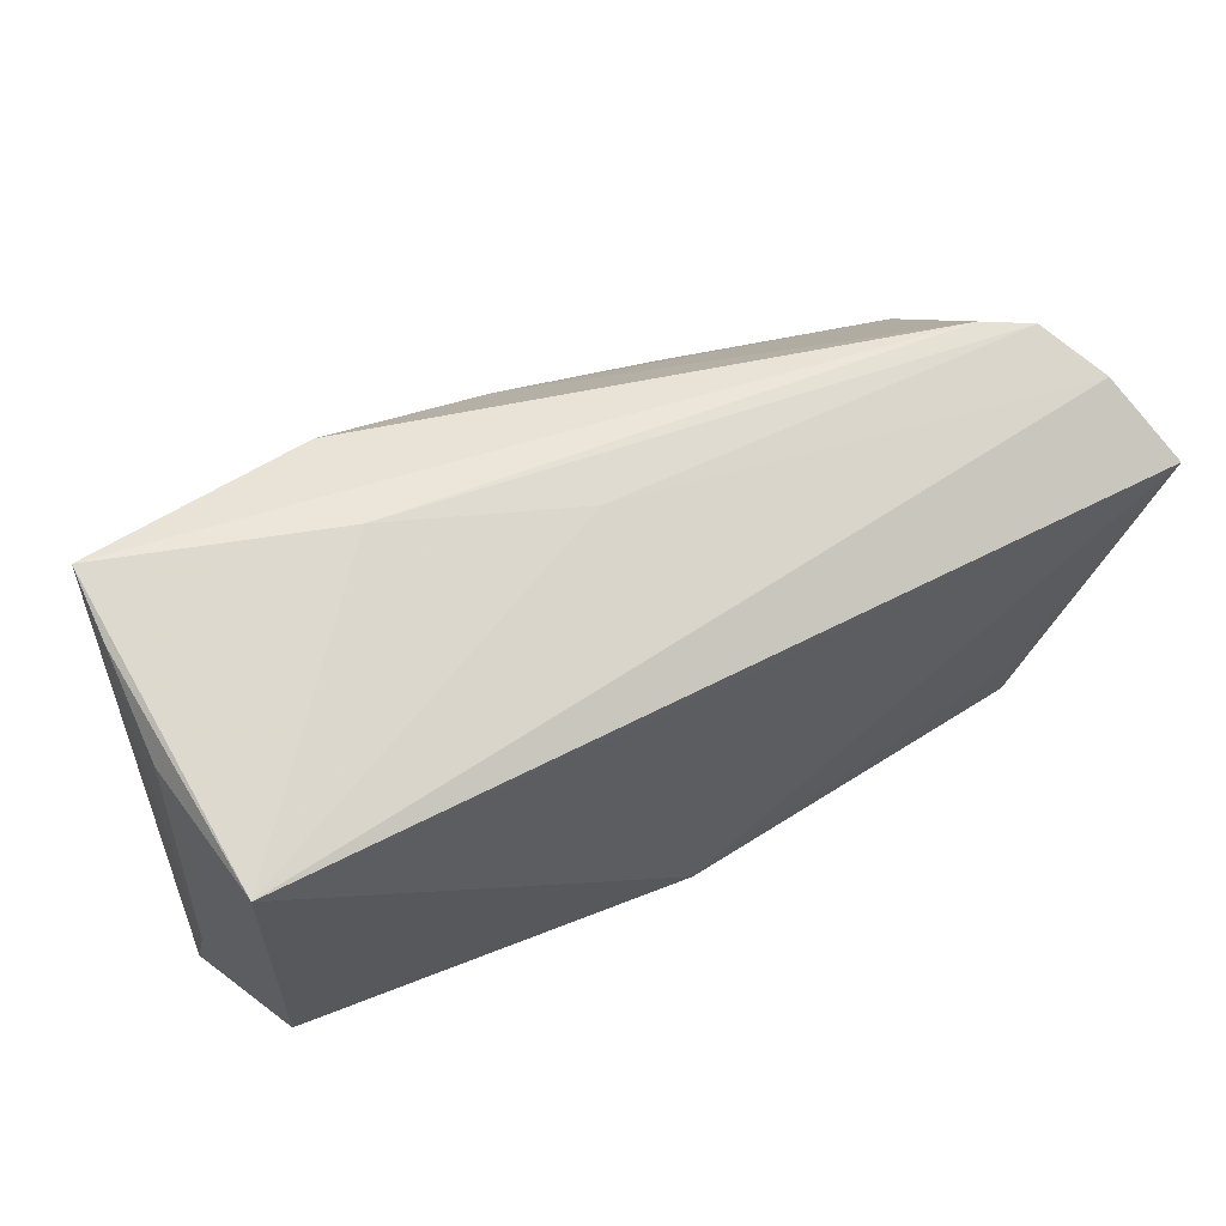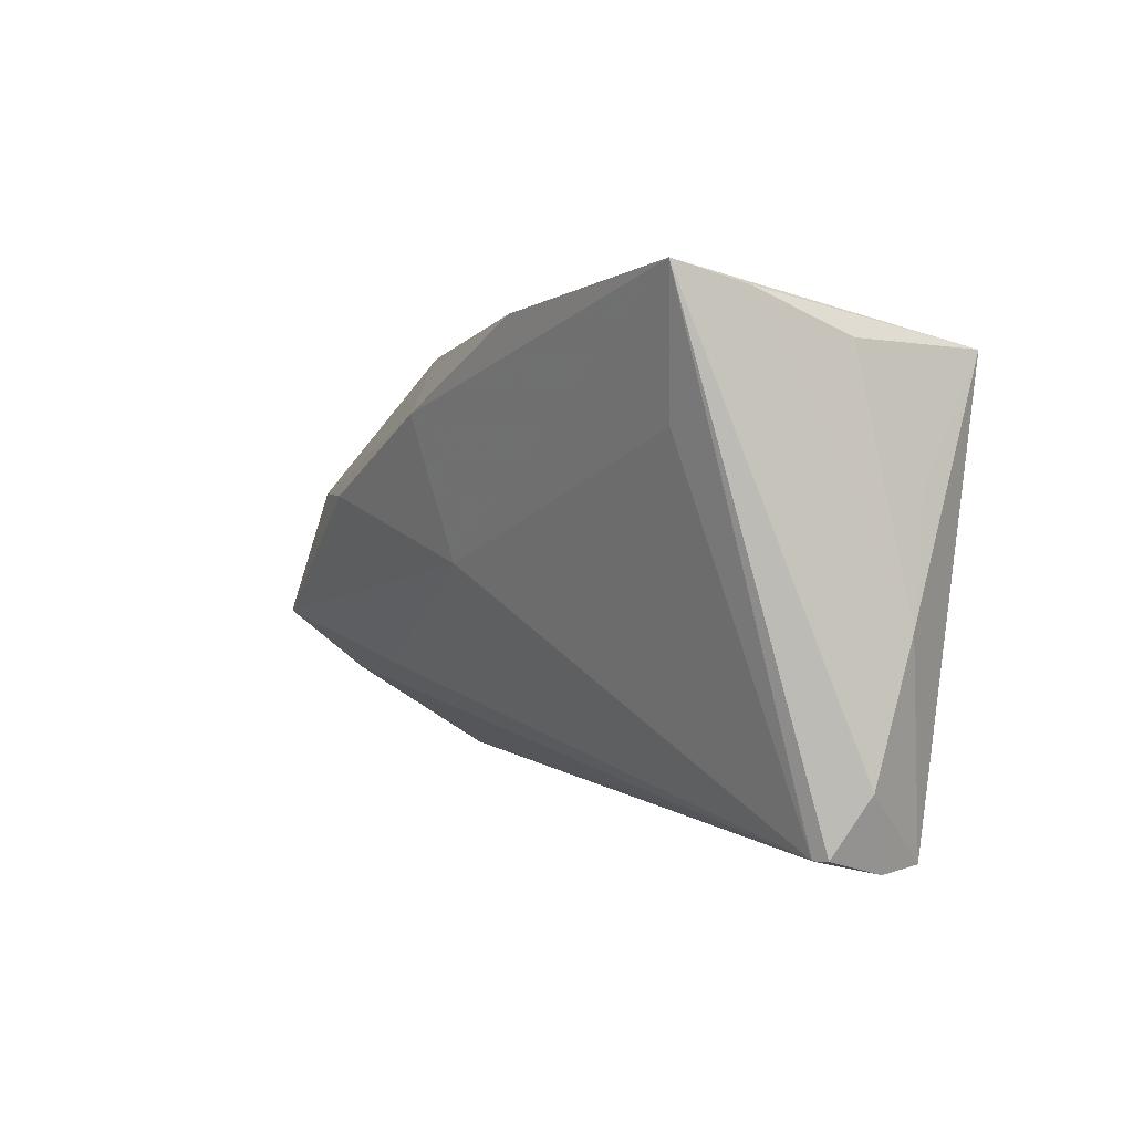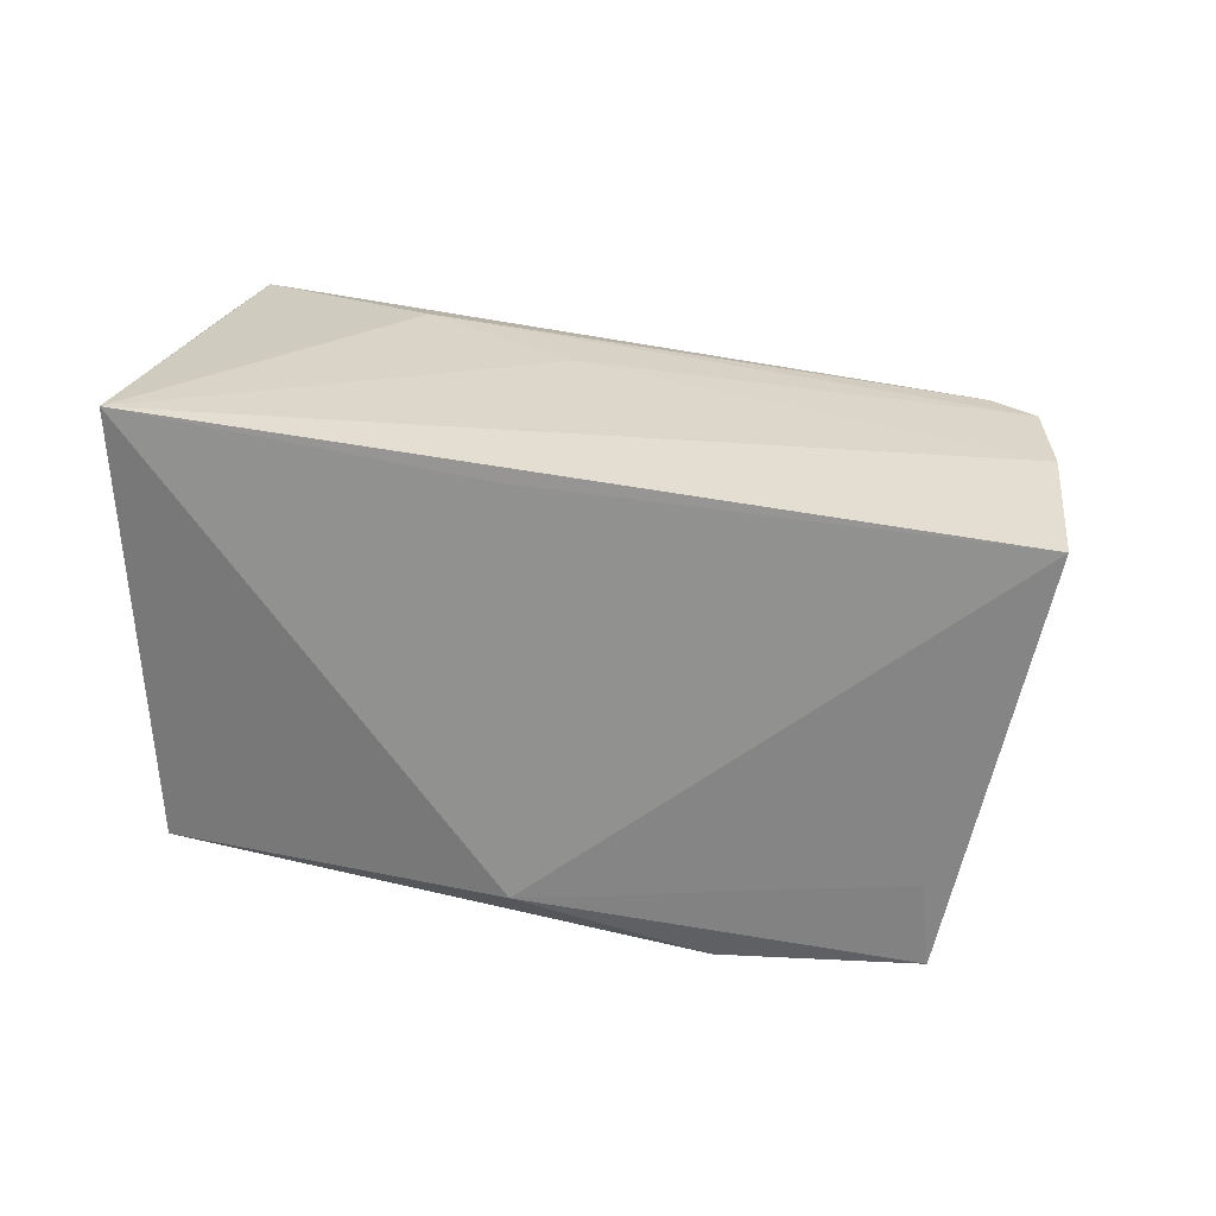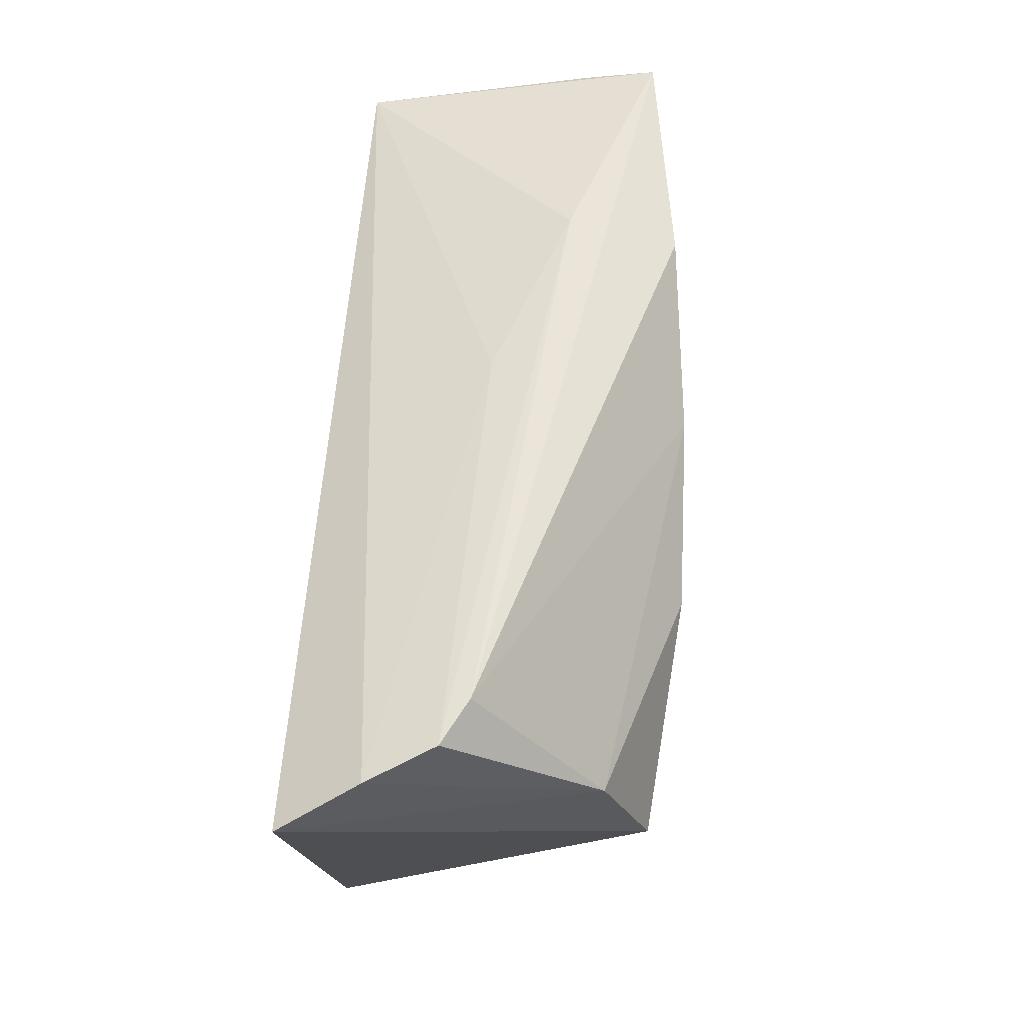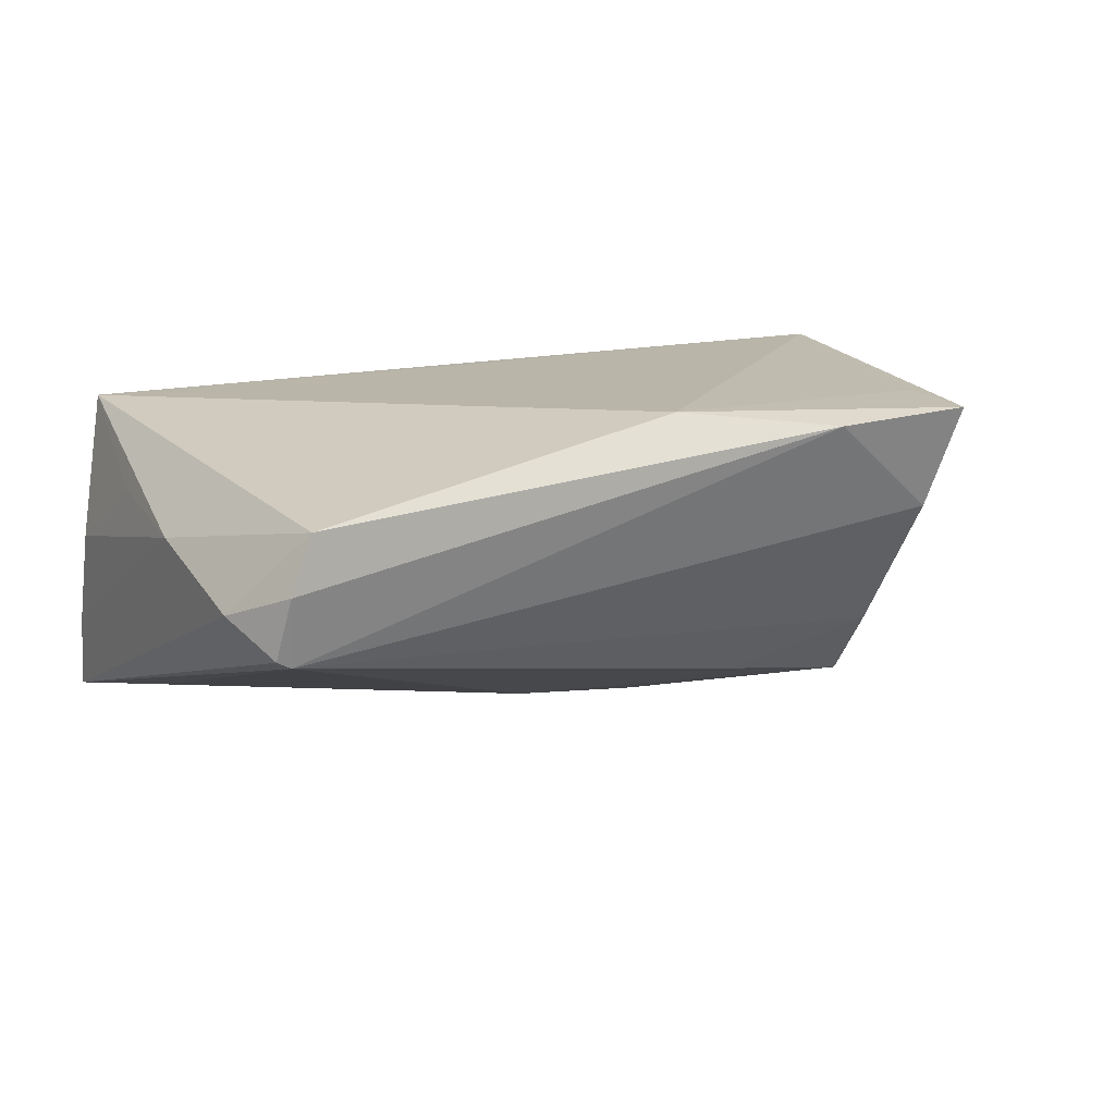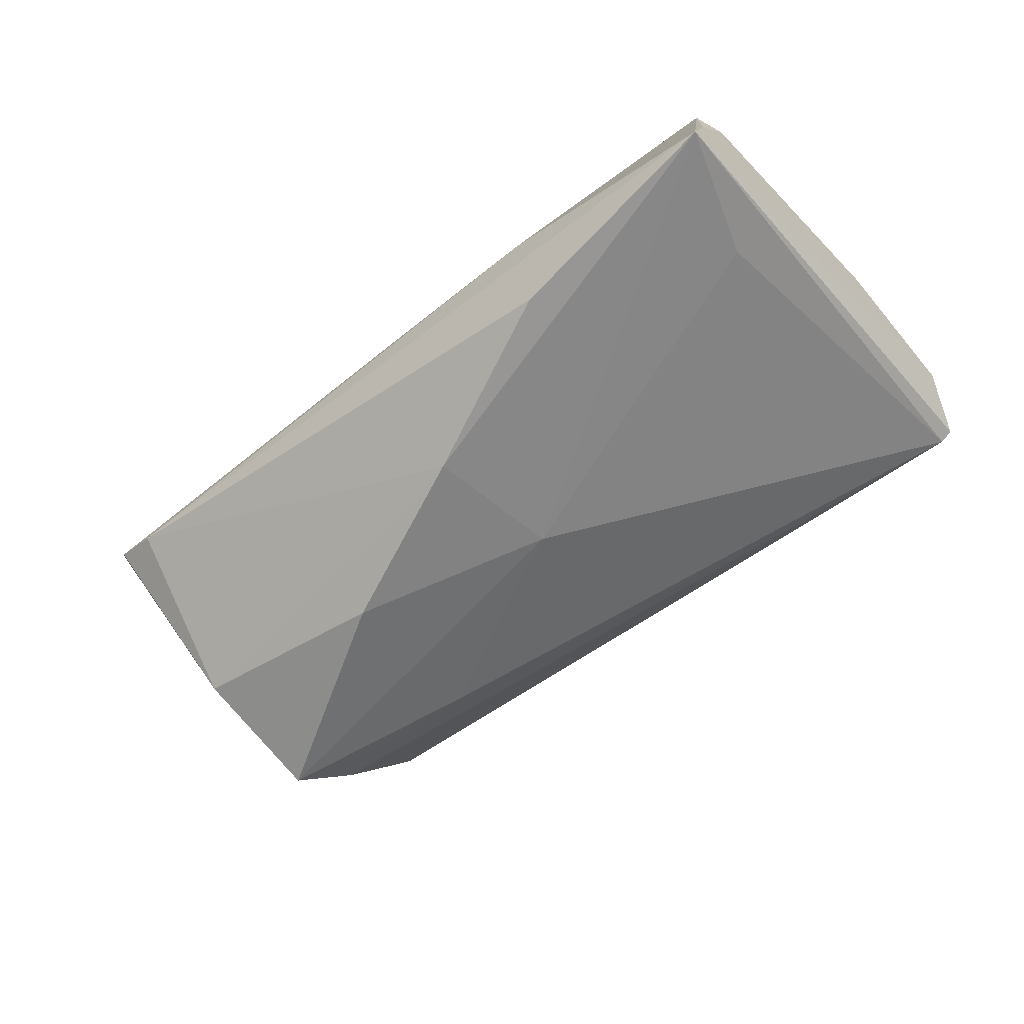
<metadata>
{"format":"obj","ext":"obj","renderer":"f3d","projection":"perspective","resolution":1024,"background":"white","views":[{"elev":60.6,"azim":-28.8,"up":"+Y"},{"elev":0.9,"azim":-116.8,"up":"+Y"},{"elev":17.8,"azim":23.8,"up":"+Y"},{"elev":56.9,"azim":94.1,"up":"+Y"},{"elev":13.4,"azim":-34.3,"up":"+Z"},{"elev":-66.2,"azim":-141.6,"up":"+Z"}]}
</metadata>
<code>
v 0.05191 0.02585 0.0004311
v -0.04891 0.02139 0.0185
v 0.05975 0.01744 0.0186
v 0.04615 0.02635 -0.002635
v -0.02204 0.02566 -0.0236
v -0.02255 0.02884 -0.009842
v 0.04304 -0.01616 -0.01507
v 0.02351 -0.0326 0.01528
v 0.04651 -0.01997 0.01611
v 0.0009045 0.01787 0.0186
v -0.0537 -0.007989 0.006848
v -0.05194 -0.03092 -0.002223
v -0.002841 -0.001525 -0.02159
v -0.05177 0.00685 0.009491
v 0.0451 -0.008397 -0.02427
v 0.04701 -0.02916 0.01501
v -0.02722 -0.02762 -0.005854
v 0.0009664 -0.02885 0.0186
v -0.05051 0.02663 -0.01073
v -0.04831 -0.0326 0.01131
v 0.04254 -0.02714 0.002337
v 0.04738 0.007444 -0.01833
v 0.02169 -0.01433 -0.01912
v 0.05595 0.0235 0.008649
v -0.05101 -0.03293 0.004859
v -0.0513 0.0218 0.001185
v -0.0004232 0.01585 -0.02602
v -0.04497 0.0127 -0.01666
v -0.04995 0.02884 -0.01958
v -0.05437 -0.02404 0.001588
v -0.05027 -0.03103 -0.003132
v -0.0001258 0.02683 -0.001418
v 0.02055 0.006628 -0.02686
f 16 15 3
f 10 18 3
f 3 2 10
f 10 2 18
f 3 18 9
f 9 16 3
f 18 16 9
f 3 15 22
f 24 2 3
f 3 22 24
f 24 22 1
f 11 29 30
f 15 16 21
f 6 29 2
f 33 22 15
f 15 13 33
f 1 22 4
f 5 29 4
f 4 6 1
f 29 6 4
f 17 21 31
f 18 2 20
f 20 2 11
f 11 30 20
f 30 25 20
f 15 21 7
f 7 21 17
f 8 21 16
f 8 20 25
f 25 31 8
f 8 31 21
f 8 16 18
f 18 20 8
f 11 2 14
f 14 26 11
f 2 26 14
f 2 29 19
f 19 26 2
f 19 29 11
f 11 26 19
f 32 6 2
f 1 6 32
f 2 24 32
f 32 24 1
f 5 4 27
f 27 4 22
f 22 33 27
f 27 33 13
f 27 29 5
f 27 13 29
f 23 13 15
f 23 31 13
f 17 31 23
f 15 7 23
f 23 7 17
f 29 13 28
f 28 31 29
f 13 31 28
f 12 25 30
f 12 31 25
f 12 30 29
f 29 31 12

</code>
